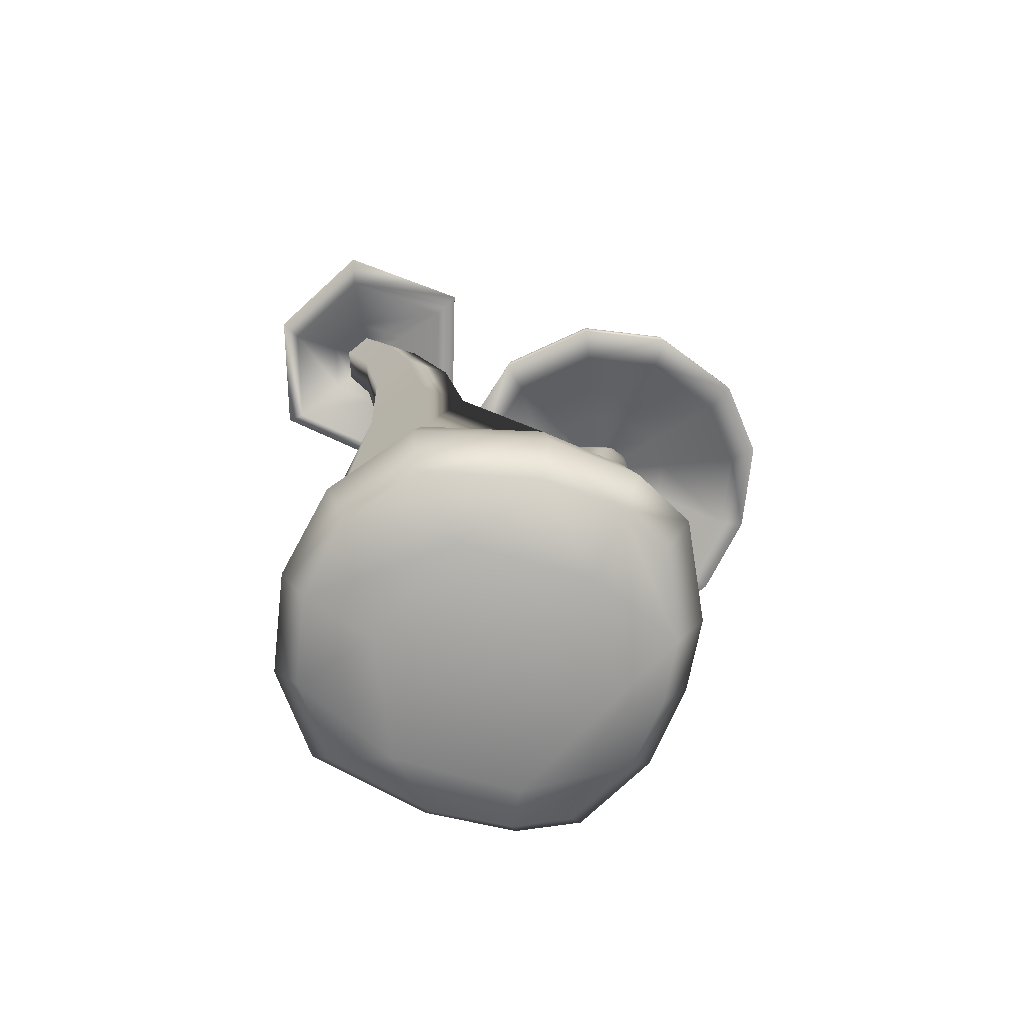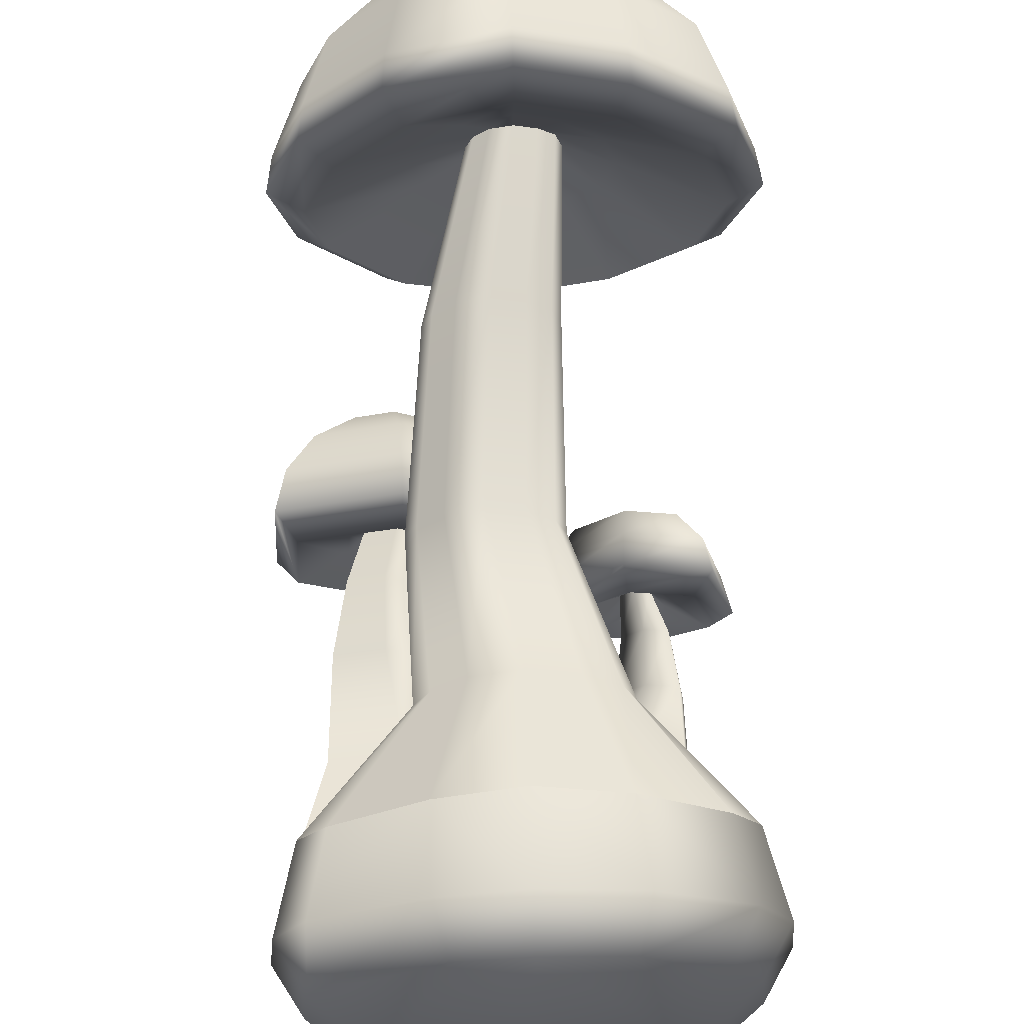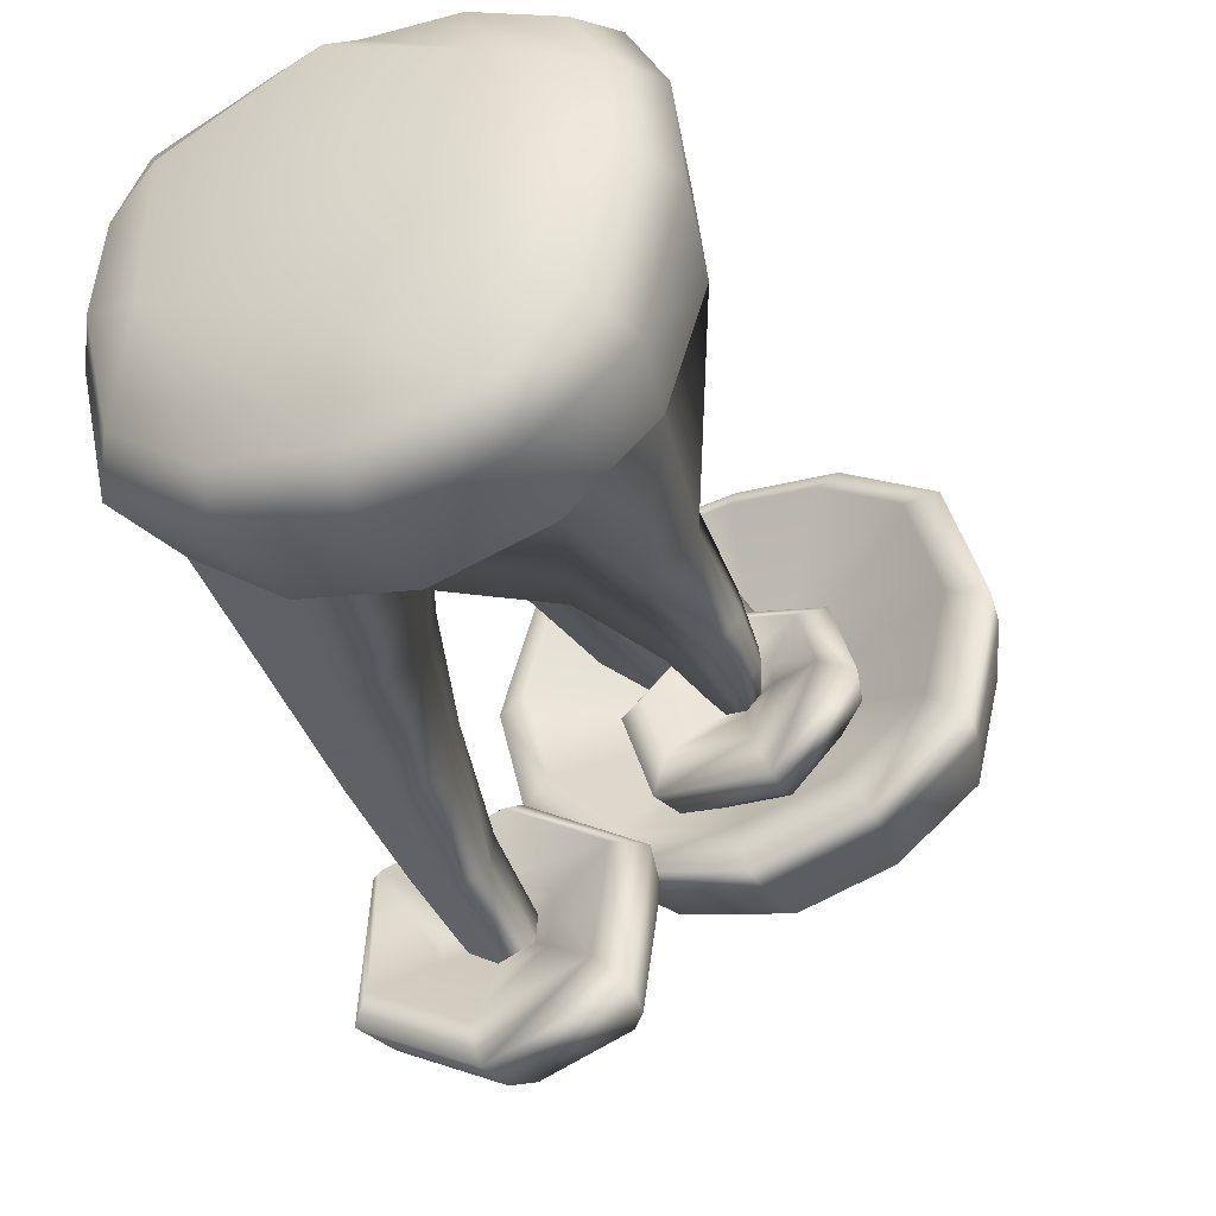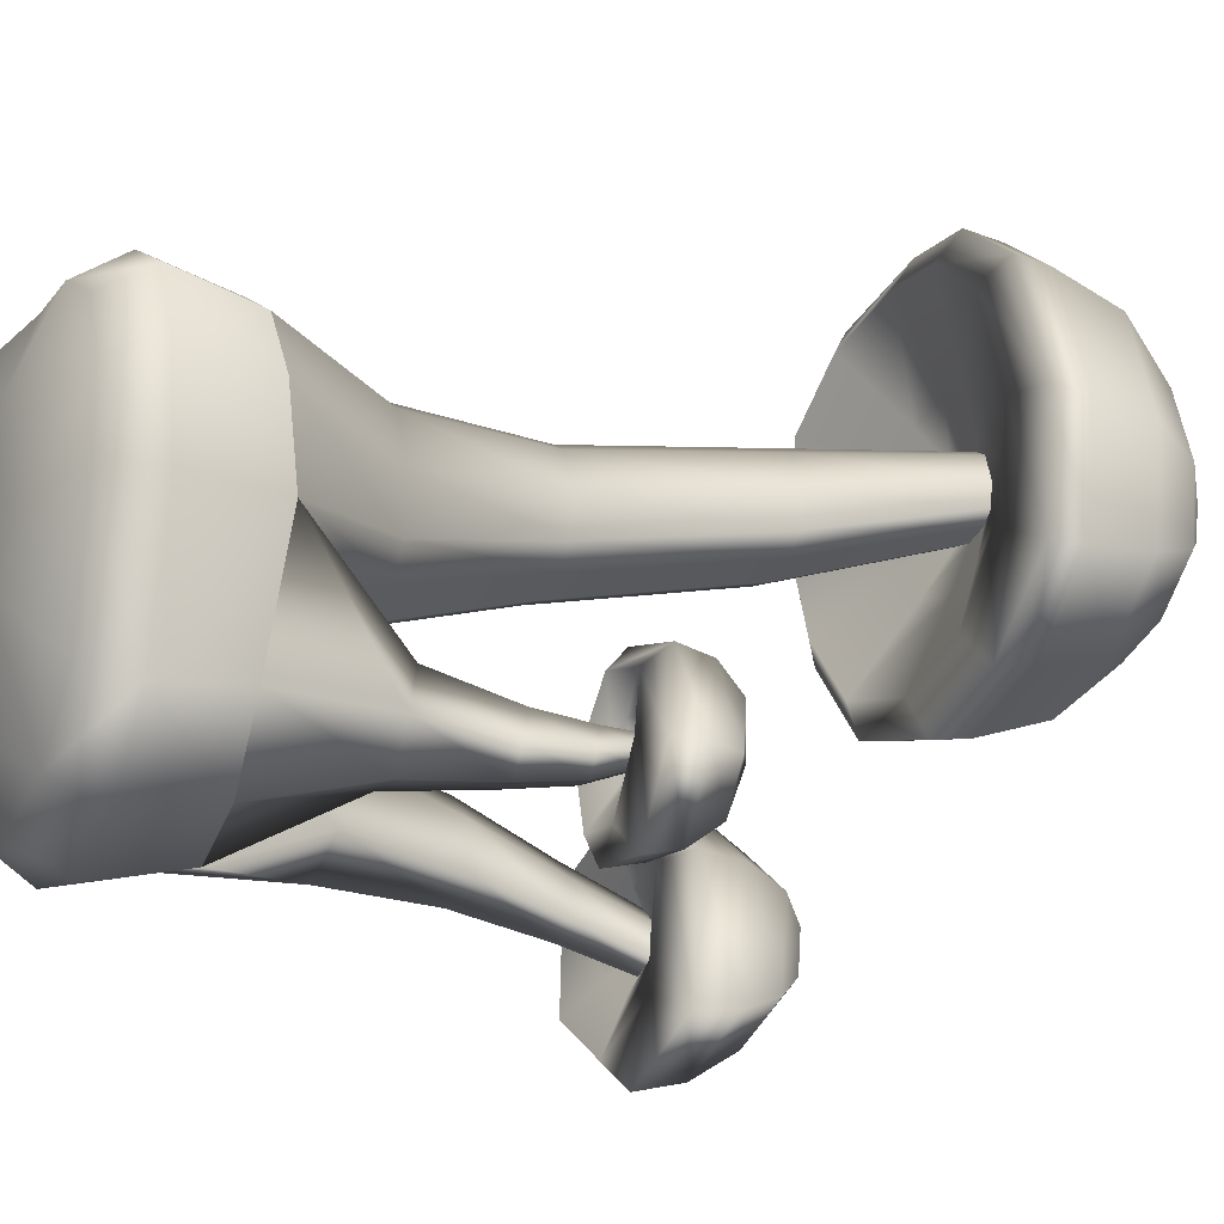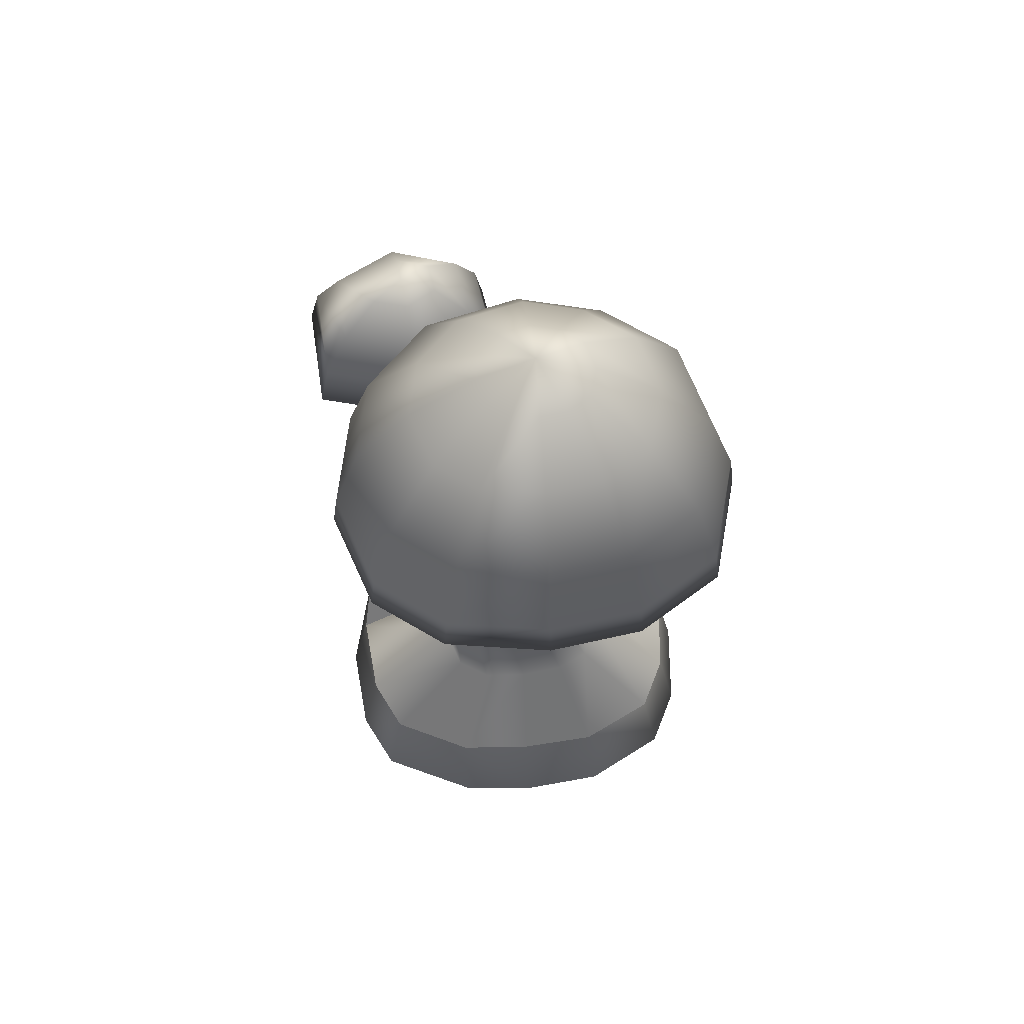
<metadata>
{"format":"obj","ext":"obj","renderer":"f3d","projection":"perspective","resolution":1024,"background":"white","views":[{"elev":-70.8,"azim":-107.2,"up":"+Y"},{"elev":67.4,"azim":-2.0,"up":"+Z"},{"elev":-40.7,"azim":23.2,"up":"+Z"},{"elev":-19.3,"azim":67.6,"up":"+Z"},{"elev":58.0,"azim":-5.2,"up":"+Y"}]}
</metadata>
<code>
g default
v -1.166 0.3101 1.046
v -0.5188 0.3245 1.368
v -0.5156 0.8731 1.244
v -1.06 0.8317 0.9515
v -1.115 0.8317 -0.7965
v -0.6088 0.8731 -1.179
v -0.6695 0.3245 -1.297
v -1.226 0.3101 -0.8759
v -1.196 0.03492 0.5553
v -0.7932 -0.264 0.4829
v -0.4336 0.03492 1.194
v -1.018 0.03492 0.9136
v 1.166 0.3101 1.046
v 1.37 0.3229 0.636
v 1.246 0.8683 0.5783
v 1.06 0.8317 0.9515
v -1.37 0.3229 0.636
v -1.246 0.8683 0.5783
v -1.427 0.3381 0
v -1.298 0.9123 0
v -1.07 0.03492 -0.7648
v -0.5846 0.03492 -1.132
v -0.7822 -0.2854 -0.4025
v -1.246 0.03492 0
v 1.298 0.9123 0
v 1.427 0.3381 0
v 1.226 0.3101 -0.8759
v 1.115 0.8317 -0.7965
v 0 0.3381 -1.427
v 0 0.9123 -1.298
v 0.6335 0.8712 -1.174
v 0.6967 0.3239 -1.291
v 0 -0.2854 -0.7611
v 0 0.03492 -1.246
v 0.6083 0.03492 -1.127
v 0.7871 -0.2854 -0.3934
v 0 0.03492 1.246
v 0 -0.2854 0.8554
v 0.7821 -0.263 0.4782
v 0.5188 0.03492 1.189
v 0 0.9123 1.298
v 0 0.3381 1.427
v 0.5942 0.3239 1.362
v 0.5403 0.8712 1.238
v 1.07 0.03492 -0.7648
v 1.246 0.03492 0
v 1.196 0.03492 0.5553
v 1.018 0.03492 0.9136
v -0.3028 1.627 0.9589
v -0.5095 1.602 0.8118
v -0.6085 1.624 0.5217
v 0.3106 1.626 0.9382
v 0.001152 1.651 0.9915
v 0.6614 0.9123 -0.2378
v 0 0.9123 -0.485
v 0.001152 1.651 -0.05166
v 0.3516 1.651 0.02786
v -0.6311 0.9123 -0.2491
v -0.5171 1.651 0.1992
v -0.3333 1.651 0.02102
v 0.5298 1.602 0.8164
v 0.6215 1.624 0.489
v 0.5375 1.651 0.1818
v -0.4052 2.567 0.9863
v -0.5563 2.548 0.8787
v -0.6287 2.565 0.6667
v 0.04309 2.566 0.9711
v -0.1831 2.584 1.01
v -0.1831 2.584 0.2477
v 0.07307 2.584 0.3058
v -0.5619 2.584 0.431
v -0.4275 2.584 0.3008
v 0.2033 2.548 0.8821
v 0.2703 2.565 0.6429
v 0.2089 2.584 0.4183
v -0.307 3.769 1.134
v -0.4401 3.753 1.039
v -0.5039 3.767 0.8525
v 0.08799 3.769 1.121
v -0.1113 3.785 1.155
v -0.1113 3.785 0.4833
v 0.1144 3.785 0.5345
v -0.445 3.785 0.6448
v -0.3266 3.785 0.5301
v 0.2291 3.753 1.042
v 0.2882 3.767 0.8315
v 0.2341 3.785 0.6336
v -0.08533 4.813 1.234
v -0.1784 4.801 1.167
v -0.223 4.811 1.037
v 0.1909 4.812 1.224
v 0.05155 4.823 1.248
v 0.05155 4.823 0.7786
v 0.2094 4.823 0.8144
v -0.1819 4.823 0.8915
v -0.09906 4.823 0.8113
v 0.2896 4.801 1.169
v 0.3309 4.811 1.022
v 0.2931 4.823 0.8837
v -0.2388 4.685 1.5
v -0.4343 4.661 1.337
v -0.5281 4.682 1.062
v 0.3097 4.684 1.508
v 0.0489 4.708 1.559
v 0.0489 4.708 0.4817
v 0.3256 4.708 0.557
v -0.4727 4.708 0.7934
v -0.2676 4.708 0.5668
v 0.5492 4.661 1.341
v 0.636 4.682 1.032
v 0.5565 4.708 0.7408
v -0.5484 4.392 2.008
v -0.9509 4.343 1.672
v -1.144 4.386 1.107
v 0.5803 4.39 2.024
v 0.04356 4.438 2.128
v 0.04356 4.438 -0.08789
v 0.613 4.438 0.06698
v -1.03 4.438 0.5536
v -0.6078 4.438 0.08707
v 1.073 4.343 1.681
v 1.252 4.386 1.044
v 1.088 4.438 0.4452
v -0.6571 4.512 2.187
v -1.132 4.454 1.79
v -1.36 4.505 1.123
v 0.6753 4.509 2.206
v 0.04168 4.566 2.328
v 0.04168 4.566 -0.2878
v 0.7138 4.566 -0.105
v -1.225 4.566 0.4694
v -0.7271 4.566 -0.08128
v 1.257 4.454 1.8
v 1.468 4.505 1.048
v 1.275 4.566 0.3415
v -0.6399 4.749 2.159
v -1.104 4.692 1.771
v -1.326 4.742 1.12
v 0.6603 4.746 2.177
v 0.04198 4.802 2.297
v 0.04198 4.802 -0.2562
v 0.6979 4.802 -0.07784
v -1.194 4.802 0.4827
v -0.7083 4.802 -0.0547
v 1.228 4.692 1.782
v 1.434 4.742 1.047
v 1.245 4.802 0.3578
v -0.5563 5.222 2.022
v -0.9641 5.173 1.681
v -1.16 5.216 1.108
v 0.5873 5.22 2.038
v 0.04342 5.269 2.143
v 0.04342 5.269 -0.1025
v 0.6204 5.269 0.05441
v -1.044 5.269 0.5474
v -0.6165 5.269 0.07477
v 1.087 5.173 1.69
v 1.268 5.216 1.044
v 1.102 5.269 0.4376
v -0.3659 5.652 1.709
v -0.6465 5.618 1.475
v -0.7809 5.648 1.081
v 0.4209 5.65 1.72
v 0.04671 5.684 1.793
v 0.04671 5.684 0.2478
v 0.4436 5.684 0.3558
v -0.7015 5.684 0.6949
v -0.4073 5.684 0.3698
v 0.7644 5.618 1.481
v 0.8888 5.648 1.036
v 0.7748 5.684 0.6194
v -0.1445 5.939 1.346
v -0.2771 5.923 1.235
v -0.3407 5.937 1.049
v 0.2274 5.938 1.351
v 0.05053 5.954 1.385
v 0.05053 5.954 0.6551
v 0.2381 5.954 0.7061
v -0.3031 5.954 0.8665
v -0.1641 5.954 0.7128
v 0.3897 5.923 1.238
v 0.4486 5.937 1.028
v 0.3947 5.954 0.8308
v 0.053 6.077 1.015
v -0.6886 1.658 -0.4256
v -1.138 1.658 -0.535
v -1.148 1.658 -0.8368
v -0.7869 1.658 -1.117
v -0.325 1.658 -0.7106
v -0.3496 1.658 -0.9509
v -0.7925 2.362 -0.5915
v -1.11 2.362 -0.6792
v -1.117 2.362 -0.9782
v -0.8621 2.362 -1.145
v -0.5355 2.362 -0.7775
v -0.5529 2.362 -1.027
v -0.8016 2.925 -0.8625
v -1.034 2.925 -0.9266
v -1.039 2.925 -1.145
v -0.8525 2.925 -1.268
v -0.6135 2.925 -0.9985
v -0.6263 2.925 -1.181
v -0.7324 3.345 -1.077
v -0.9278 3.345 -1.131
v -0.9321 3.345 -1.315
v -0.7752 3.345 -1.418
v -0.5742 3.345 -1.191
v -0.5849 3.345 -1.345
v -0.7192 3.287 -0.9697
v -1.022 3.287 -1.055
v -1.042 3.287 -1.378
v -0.7889 3.287 -1.525
v -0.4617 3.287 -1.138
v -0.5023 3.287 -1.428
v -0.6822 3.165 -0.6549
v -1.328 3.165 -0.8367
v -1.371 3.165 -1.526
v -0.831 3.165 -1.839
v -0.1325 3.165 -1.013
v -0.2192 3.165 -1.634
v -0.6663 3.334 -0.5198
v -1.459 3.334 -0.7431
v -1.512 3.334 -1.589
v -0.849 3.334 -1.975
v 0.008782 3.334 -0.9597
v -0.0977 3.334 -1.722
v -0.6743 3.63 -0.5875
v -1.394 3.63 -0.79
v -1.442 3.63 -1.557
v -0.84 3.63 -1.907
v -0.06205 3.63 -0.9865
v -0.1586 3.63 -1.678
v -0.6949 3.905 -0.7627
v -1.223 3.905 -0.9114
v -1.259 3.905 -1.475
v -0.8166 3.905 -1.732
v -0.2452 3.905 -1.056
v -0.3161 3.905 -1.564
v -0.7244 4.104 -1.013
v -0.9793 4.104 -1.085
v -0.9963 4.104 -1.357
v -0.7831 4.104 -1.481
v -0.5074 4.104 -1.155
v -0.5416 4.104 -1.4
v -0.7632 4.161 -1.243
v 0.321 1.586 -0.7158
v 0.3652 1.586 -0.9721
v 0.6051 1.586 -0.4718
v 0.7264 1.561 -1.014
v 0.9363 1.586 -0.5437
v 0.9828 1.538 -0.797
v 0.5677 2.097 -0.7976
v 0.5949 2.097 -0.9679
v 0.7403 2.097 -0.6354
v 0.8209 2.081 -0.996
v 0.9464 2.097 -0.6832
v 0.9751 2.065 -0.8515
v 0.621 2.46 -0.7962
v 0.641 2.46 -0.922
v 0.7484 2.46 -0.6765
v 0.8079 2.448 -0.9427
v 0.9006 2.46 -0.7117
v 0.9218 2.436 -0.836
v 0.6234 2.727 -0.7433
v 0.636 2.727 -0.8223
v 0.7034 2.727 -0.6681
v 0.7408 2.72 -0.8353
v 0.799 2.727 -0.6903
v 0.8123 2.713 -0.7683
v 0.5378 2.674 -0.7357
v 0.5618 2.674 -0.8862
v 0.6903 2.674 -0.5924
v 0.7615 2.66 -0.9111
v 0.8725 2.674 -0.6346
v 0.8978 2.646 -0.7834
v 0.282 2.586 -0.7129
v 0.3953 2.586 -1.077
v 0.6513 2.586 -0.3659
v 0.8237 2.551 -1.138
v 1.043 2.586 -0.4681
v 1.154 2.518 -0.8284
v 0.1268 2.708 -0.699
v 0.2805 2.708 -1.193
v 0.6276 2.708 -0.2286
v 0.8614 2.661 -1.275
v 1.159 2.708 -0.3671
v 1.309 2.615 -0.8557
v 0.185 2.931 -0.7042
v 0.3235 2.931 -1.15
v 0.6365 2.931 -0.2801
v 0.8473 2.888 -1.223
v 1.115 2.931 -0.405
v 1.251 2.847 -0.8454
v 0.3692 3.138 -0.7207
v 0.4598 3.138 -1.012
v 0.6646 3.138 -0.4431
v 0.8025 3.111 -1.06
v 0.978 3.138 -0.5248
v 1.066 3.084 -0.813
v 0.7217 3.251 -0.7553
g Mushrooms_Textured:Mesh
f 4 3 49 50
f 18 4 50 51
f 41 44 52 53
f 54 55 56 57
f 58 20 59 60
f 20 18 51 59
f 3 41 53 49
f 55 58 60 56
f 44 16 61 52
f 16 15 62 61
f 15 25 63 62
f 25 54 57 63
f 50 49 64 65
f 51 50 65 66
f 53 52 67 68
f 57 56 69 70
f 60 59 71 72
f 59 51 66 71
f 49 53 68 64
f 56 60 72 69
f 52 61 73 67
f 61 62 74 73
f 62 63 75 74
f 63 57 70 75
f 65 64 76 77
f 66 65 77 78
f 68 67 79 80
f 70 69 81 82
f 72 71 83 84
f 71 66 78 83
f 64 68 80 76
f 69 72 84 81
f 67 73 85 79
f 73 74 86 85
f 74 75 87 86
f 75 70 82 87
f 77 76 88 89
f 78 77 89 90
f 80 79 91 92
f 82 81 93 94
f 84 83 95 96
f 83 78 90 95
f 76 80 92 88
f 81 84 96 93
f 79 85 97 91
f 85 86 98 97
f 86 87 99 98
f 87 82 94 99
f 89 88 100 101
f 90 89 101 102
f 92 91 103 104
f 94 93 105 106
f 96 95 107 108
f 95 90 102 107
f 88 92 104 100
f 93 96 108 105
f 91 97 109 103
f 97 98 110 109
f 98 99 111 110
f 99 94 106 111
f 101 100 112 113
f 102 101 113 114
f 104 103 115 116
f 106 105 117 118
f 108 107 119 120
f 107 102 114 119
f 100 104 116 112
f 105 108 120 117
f 103 109 121 115
f 109 110 122 121
f 110 111 123 122
f 111 106 118 123
f 113 112 124 125
f 114 113 125 126
f 116 115 127 128
f 118 117 129 130
f 120 119 131 132
f 119 114 126 131
f 112 116 128 124
f 117 120 132 129
f 115 121 133 127
f 121 122 134 133
f 122 123 135 134
f 123 118 130 135
f 125 124 136 137
f 126 125 137 138
f 128 127 139 140
f 130 129 141 142
f 132 131 143 144
f 131 126 138 143
f 124 128 140 136
f 129 132 144 141
f 127 133 145 139
f 133 134 146 145
f 134 135 147 146
f 135 130 142 147
f 137 136 148 149
f 138 137 149 150
f 140 139 151 152
f 142 141 153 154
f 144 143 155 156
f 143 138 150 155
f 136 140 152 148
f 141 144 156 153
f 139 145 157 151
f 145 146 158 157
f 146 147 159 158
f 147 142 154 159
f 149 148 160 161
f 150 149 161 162
f 152 151 163 164
f 154 153 165 166
f 156 155 167 168
f 155 150 162 167
f 148 152 164 160
f 153 156 168 165
f 151 157 169 163
f 157 158 170 169
f 158 159 171 170
f 159 154 166 171
f 161 160 172 173
f 162 161 173 174
f 164 163 175 176
f 166 165 177 178
f 168 167 179 180
f 167 162 174 179
f 160 164 176 172
f 165 168 180 177
f 163 169 181 175
f 169 170 182 181
f 170 171 183 182
f 171 166 178 183
f 184 174 173 172
f 184 178 177 180
f 184 180 179 174
f 184 172 176 175
f 184 175 181 182
f 184 182 183 178
f 20 58 185 186
f 6 5 187 188
f 5 20 186 187
f 58 55 189 185
f 55 30 190 189
f 30 6 188 190
f 186 185 191 192
f 188 187 193 194
f 187 186 192 193
f 185 189 195 191
f 189 190 196 195
f 190 188 194 196
f 192 191 197 198
f 194 193 199 200
f 193 192 198 199
f 191 195 201 197
f 195 196 202 201
f 196 194 200 202
f 198 197 203 204
f 200 199 205 206
f 199 198 204 205
f 197 201 207 203
f 201 202 208 207
f 202 200 206 208
f 204 203 209 210
f 206 205 211 212
f 205 204 210 211
f 203 207 213 209
f 207 208 214 213
f 208 206 212 214
f 210 209 215 216
f 212 211 217 218
f 211 210 216 217
f 209 213 219 215
f 213 214 220 219
f 214 212 218 220
f 216 215 221 222
f 218 217 223 224
f 217 216 222 223
f 215 219 225 221
f 219 220 226 225
f 220 218 224 226
f 222 221 227 228
f 224 223 229 230
f 223 222 228 229
f 221 225 231 227
f 225 226 232 231
f 226 224 230 232
f 228 227 233 234
f 230 229 235 236
f 229 228 234 235
f 227 231 237 233
f 231 232 238 237
f 232 230 236 238
f 234 233 239 240
f 236 235 241 242
f 235 234 240 241
f 233 237 243 239
f 237 238 244 243
f 238 236 242 244
f 245 241 240 239
f 245 239 243 244
f 245 244 242 241
f 30 55 246 247
f 55 54 248 246
f 31 30 247 249
f 54 25 250 248
f 25 28 251 250
f 28 31 249 251
f 247 246 252 253
f 246 248 254 252
f 249 247 253 255
f 248 250 256 254
f 250 251 257 256
f 251 249 255 257
f 253 252 258 259
f 252 254 260 258
f 255 253 259 261
f 254 256 262 260
f 256 257 263 262
f 257 255 261 263
f 259 258 264 265
f 258 260 266 264
f 261 259 265 267
f 260 262 268 266
f 262 263 269 268
f 263 261 267 269
f 265 264 270 271
f 264 266 272 270
f 267 265 271 273
f 266 268 274 272
f 268 269 275 274
f 269 267 273 275
f 271 270 276 277
f 270 272 278 276
f 273 271 277 279
f 272 274 280 278
f 274 275 281 280
f 275 273 279 281
f 277 276 282 283
f 276 278 284 282
f 279 277 283 285
f 278 280 286 284
f 280 281 287 286
f 281 279 285 287
f 283 282 288 289
f 282 284 290 288
f 285 283 289 291
f 284 286 292 290
f 286 287 293 292
f 287 285 291 293
f 289 288 294 295
f 288 290 296 294
f 291 289 295 297
f 290 292 298 296
f 292 293 299 298
f 293 291 297 299
f 300 295 294 296
f 300 296 298 299
f 300 299 297 295
f 1 2 3 4
f 5 6 7 8
f 9 10 11 12
f 13 14 15 16
f 17 1 4 18
f 8 19 20 5
f 21 22 23 24
f 25 26 27 28
f 29 30 31 32
f 33 34 35 36
f 37 38 39 40
f 41 42 43 44
f 19 17 18 20
f 24 23 10 9
f 39 38 33 36
f 15 14 26 25
f 7 6 30 29
f 23 22 34 33
f 10 23 33 38
f 11 10 38 37
f 3 2 42 41
f 27 32 31 28
f 36 35 45 46
f 47 39 36 46
f 40 39 47 48
f 44 43 13 16
f 34 29 32 35
f 22 7 29 34
f 8 7 22 21
f 21 24 19 8
f 24 9 17 19
f 9 12 1 17
f 12 11 2 1
f 42 2 11 37
f 43 42 37 40
f 13 43 40 48
f 48 47 14 13
f 26 14 47 46
f 27 26 46 45
f 35 32 27 45

</code>
